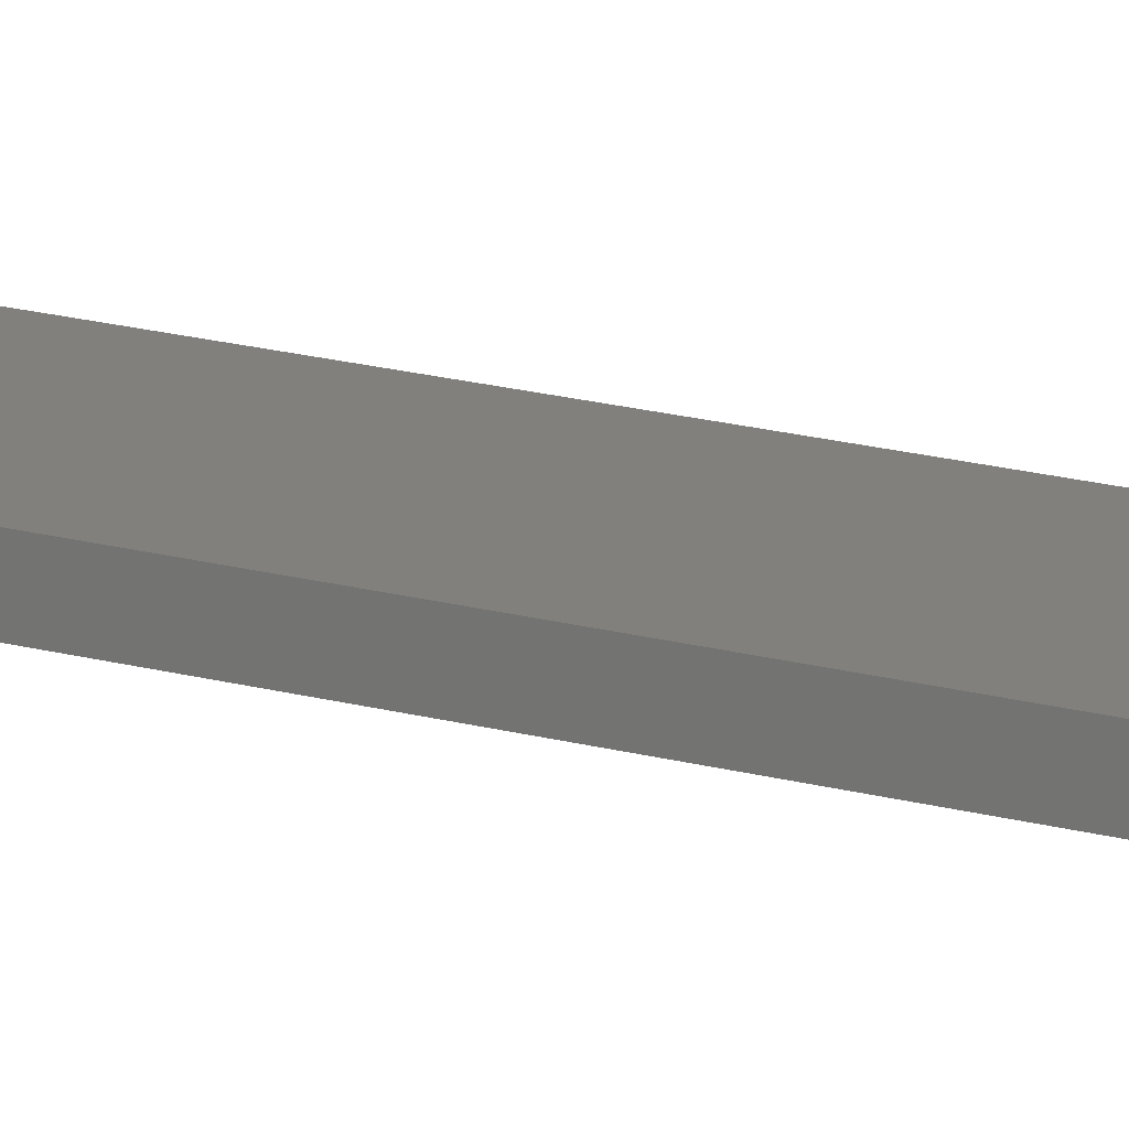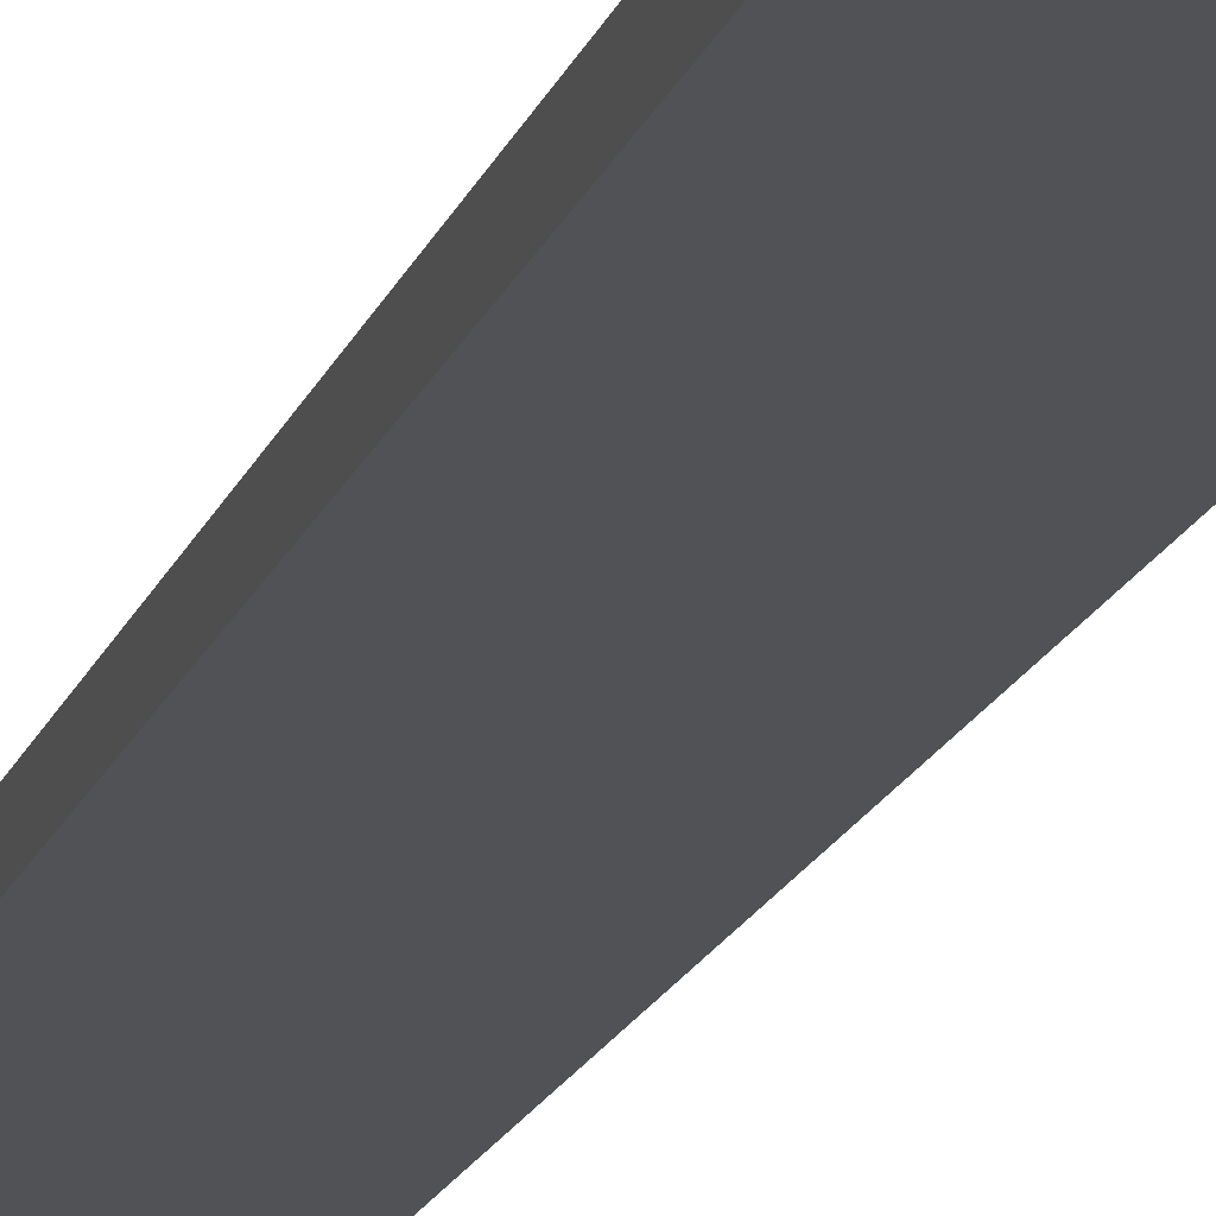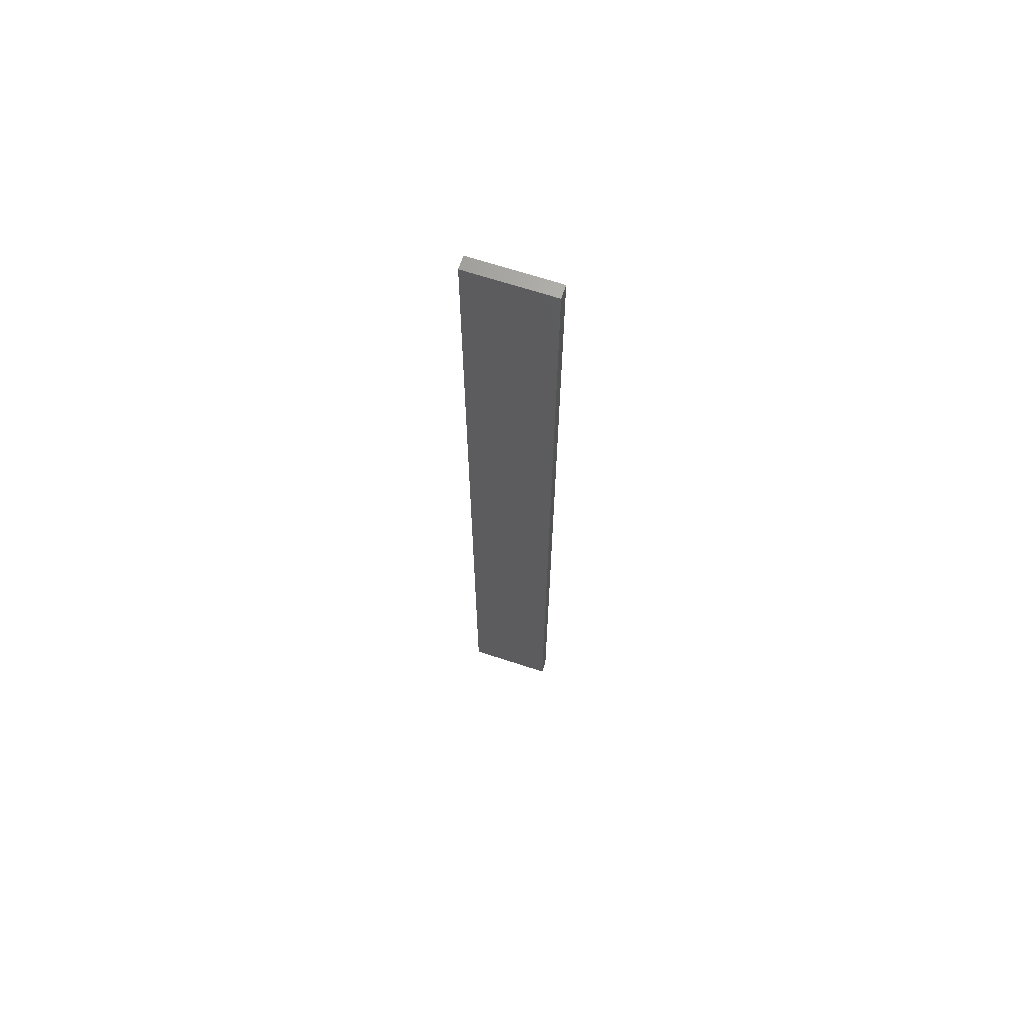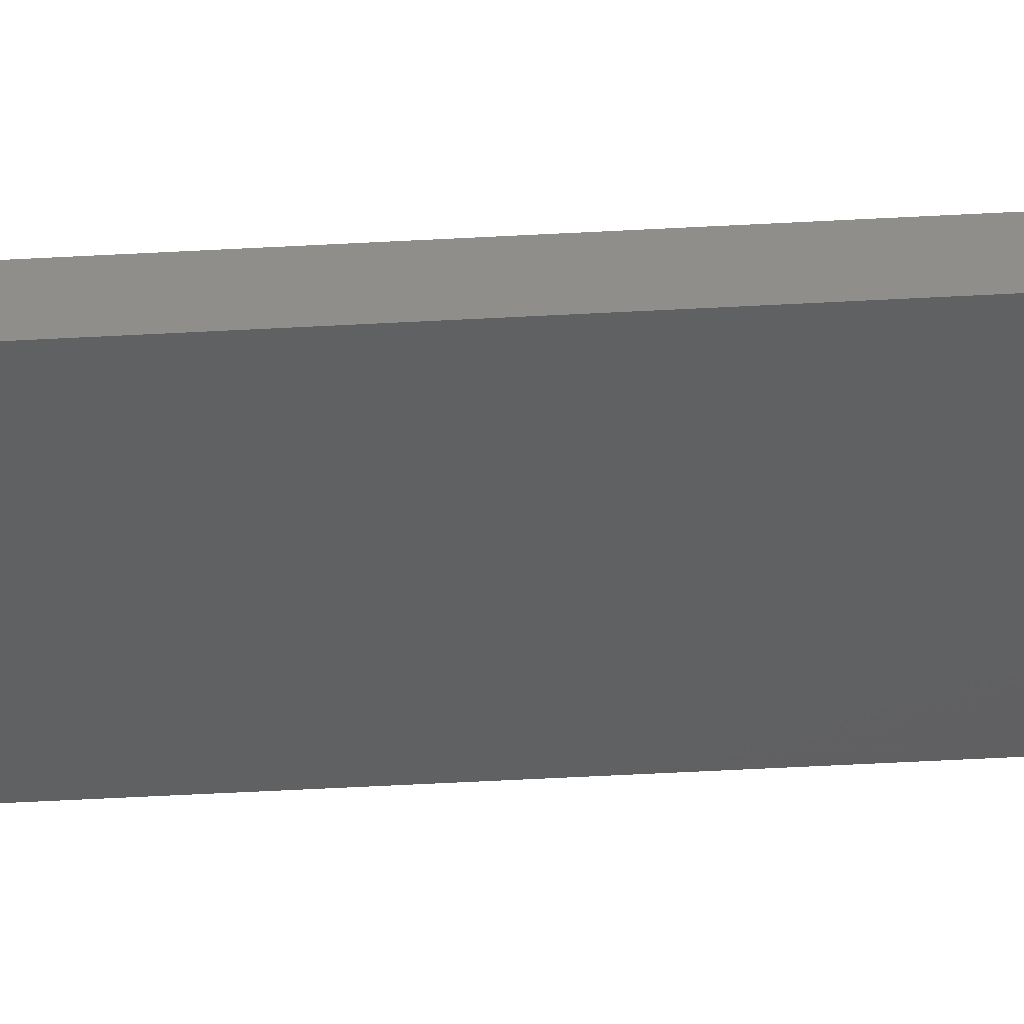
<metadata>
{"format":"stl","ext":"stl","renderer":"f3d","projection":"perspective","resolution":1024,"background":"white","views":[{"elev":14.4,"azim":124.0,"up":"+Y"},{"elev":-9.2,"azim":-8.7,"up":"+Y"},{"elev":66.9,"azim":18.5,"up":"+Z"},{"elev":-41.5,"azim":-86.0,"up":"+Y"}]}
</metadata>
<code>
# stl→obj: 16 verts, 28 faces
v 0.1898 4.301 125.3
v 0.08144 4.3 125.3
v 0.08144 4.3 128.9
v 0.1898 4.301 128.9
v 0.2981 4.301 125.3
v 0.2981 4.301 128.9
v 0.4064 4.301 128.9
v 0.4064 4.301 125.3
v 0.4065 4.251 125.3
v 0.4065 4.251 128.9
v 0.08172 4.25 128.9
v 0.19 4.251 125.3
v 0.19 4.251 128.9
v 0.2983 4.251 128.9
v 0.08172 4.25 125.3
v 0.2983 4.251 125.3
f 1 2 3
f 1 3 4
f 5 4 6
f 5 6 7
f 5 1 4
f 8 5 7
f 9 8 7
f 9 7 10
f 11 12 13
f 13 12 14
f 15 12 11
f 14 16 10
f 12 16 14
f 16 9 10
f 15 11 3
f 2 15 3
f 9 16 8
f 16 5 8
f 12 1 16
f 16 1 5
f 15 2 12
f 12 2 1
f 14 10 7
f 6 14 7
f 4 13 14
f 4 14 6
f 3 11 13
f 3 13 4

</code>
